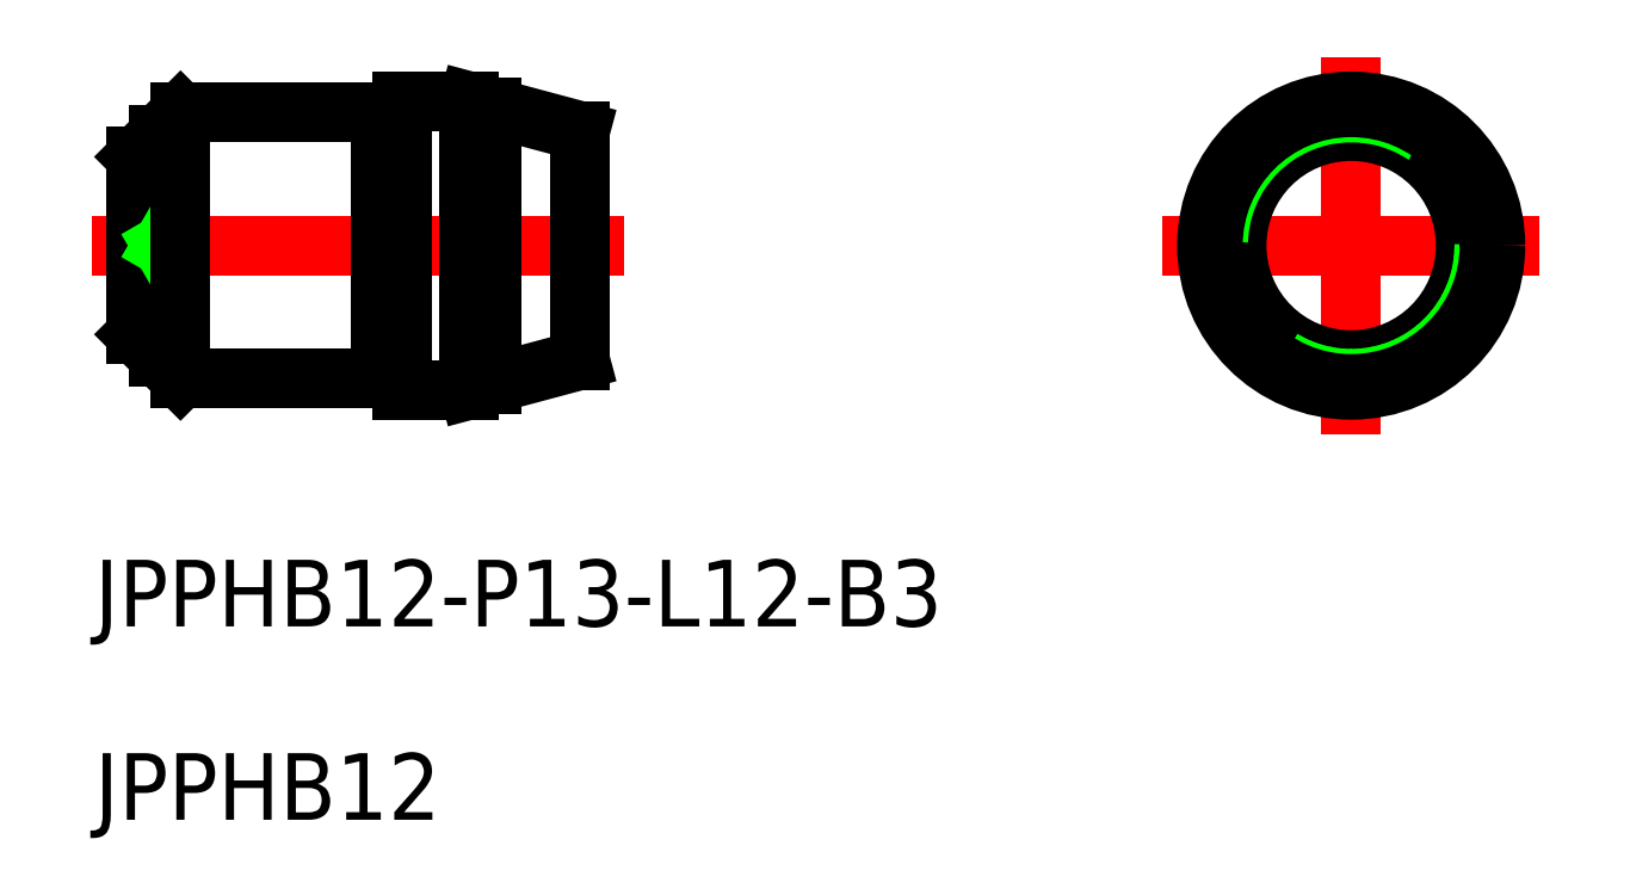
<metadata>
{"format":"dxf","ext":"dxf","renderer":"ezdxf+matplotlib","layout":"modelspace","background":"white","min_lineweight":24,"dpi":150}
</metadata>
<code>
0
SECTION
2
ENTITIES
0
LINE
8
CENTER
10
0
20
8.5
30
0
11
0
21
-8.5
31
0
0
LINE
8
CENTER
10
8.5
20
0
30
0
11
-8.5
21
0
31
0
0
LINE
8
0
10
-34.75
20
-5.16
30
0
11
-39.75
21
-6.5
31
0
0
LINE
8
0
10
-34.75
20
5.16
30
0
11
-39.75
21
6.5
31
0
0
LINE
8
CENTER
10
-56.75
20
-1.705e-13
30
0
11
-32.75
21
0
31
0
0
LINE
8
0
10
-52.75
20
6
30
0
11
-43.75
21
6
31
0
0
LINE
8
0
10
-52.75
20
-6
30
0
11
-43.75
21
-6
31
0
0
LINE
8
0
10
-53.75
20
5
30
0
11
-53.75
21
-5
31
0
0
LINE
8
0
10
-54.75
20
4
30
0
11
-54.75
21
-4
31
0
0
LINE
8
0
10
-54.75
20
-4
30
0
11
-52.75
21
-6
31
0
0
LINE
8
0
10
-52.75
20
6
30
0
11
-54.75
21
4
31
0
0
LINE
8
0
10
-39.75
20
-6.5
30
0
11
-39.75
21
6.5
31
0
0
LINE
8
0
10
-42.75
20
-6.5
30
0
11
-42.75
21
6.5
31
0
0
LINE
8
0
10
-42.75
20
-6.5
30
0
11
-39.75
21
-6.5
31
0
0
LINE
8
0
10
-42.75
20
6.5
30
0
11
-39.75
21
6.5
31
0
0
LINE
8
0
10
-38.75
20
-6.232
30
0
11
-38.75
21
6.232
31
0
0
LINE
8
0
10
-34.75
20
-5.16
30
0
11
-34.75
21
5.16
31
0
0
CIRCLE
8
0
10
-2.84e-14
20
0
30
0
40
5.16
0
CIRCLE
8
0
10
-2.84e-14
20
0
30
0
40
6
0
CIRCLE
8
0
10
-2.84e-14
20
0
30
0
40
6.5
0
INSERT
8
0
2
*U2
10
0
20
0
30
0
0
INSERT
8
0
2
*U3
10
0
20
0
30
0
0
LINE
8
0
10
-43.55
20
5.5
30
0
11
-42.95
21
5.5
31
0
0
ARC
8
0
10
-43.55
20
5.7
30
0
40
0.2
50
180
51
270
0
ARC
8
0
10
-42.95
20
5.7
30
0
40
0.2
50
270
51
0
0
LINE
8
0
10
-43.55
20
-5.5
30
0
11
-42.95
21
-5.5
31
0
0
ARC
8
0
10
-42.95
20
-5.7
30
0
40
0.2
50
0
51
90
0
ARC
8
0
10
-43.55
20
-5.7
30
0
40
0.2
50
90
51
180
0
LINE
8
0
10
-43.75
20
6
30
0
11
-43.75
21
-6
31
0
0
LINE
8
0
10
-54.75
20
0.65
30
0
11
-53.62
21
-1.483e-13
31
0
0
LINE
8
0
10
-54.75
20
-0.65
30
0
11
-53.62
21
-1.483e-13
31
0
0
LINE
8
0
10
-52.75
20
6
30
0
11
-52.75
21
-6
31
0
0
CIRCLE
8
0
10
0
20
0
30
0
40
6.232
0
ENDSEC
0
EOF

</code>
